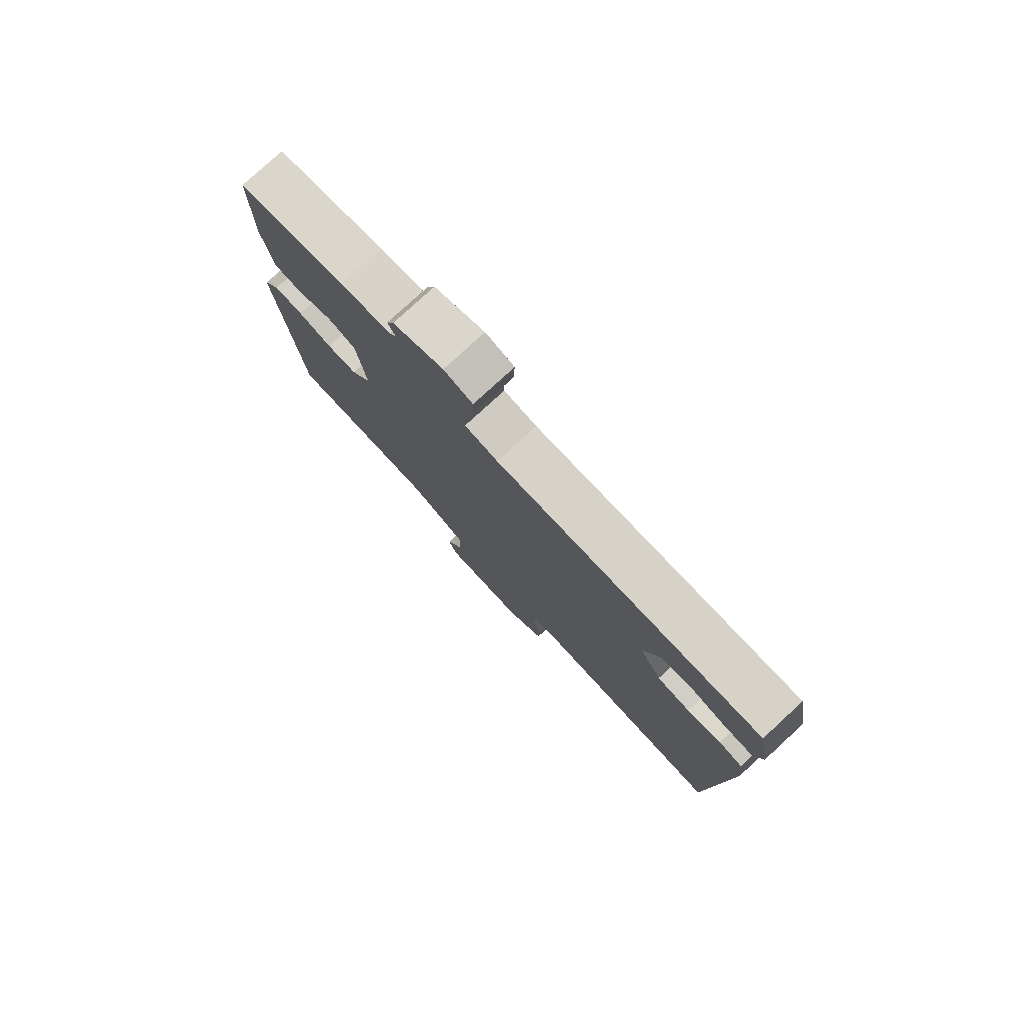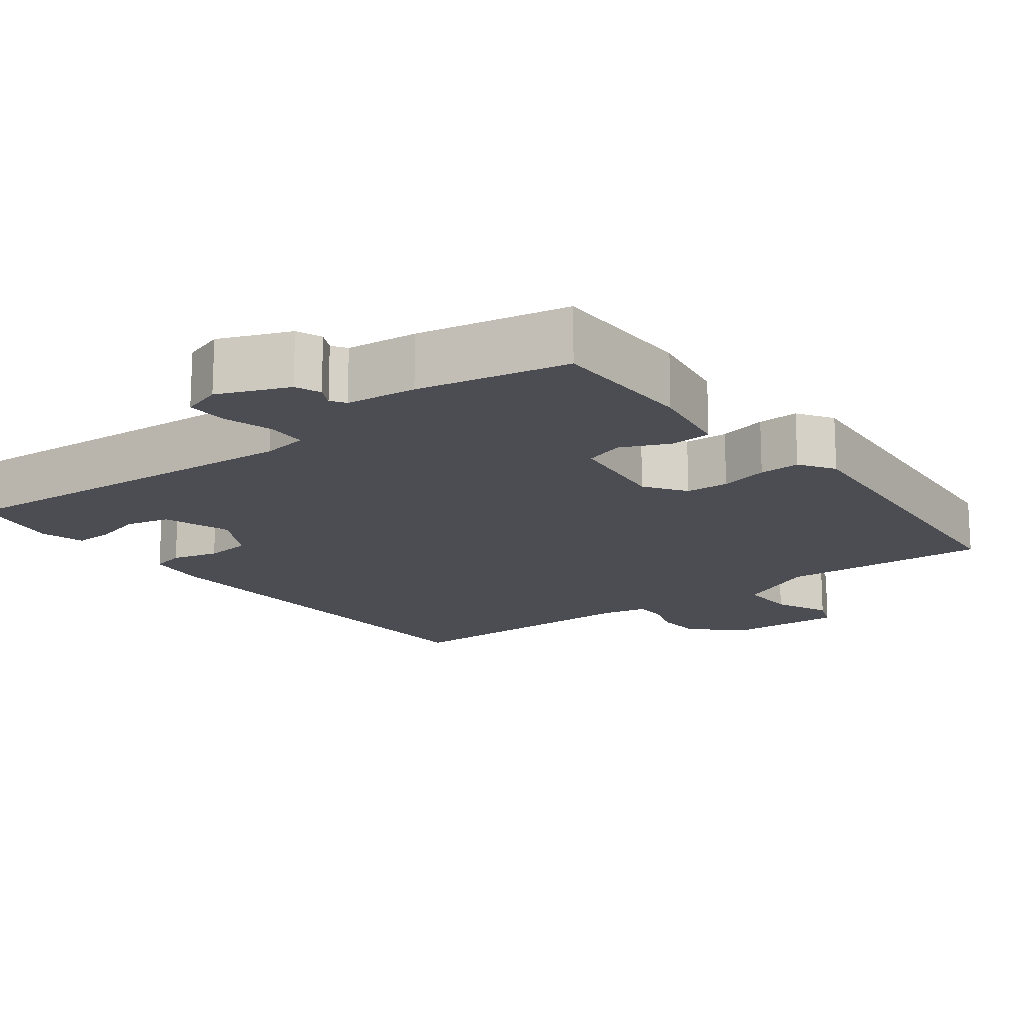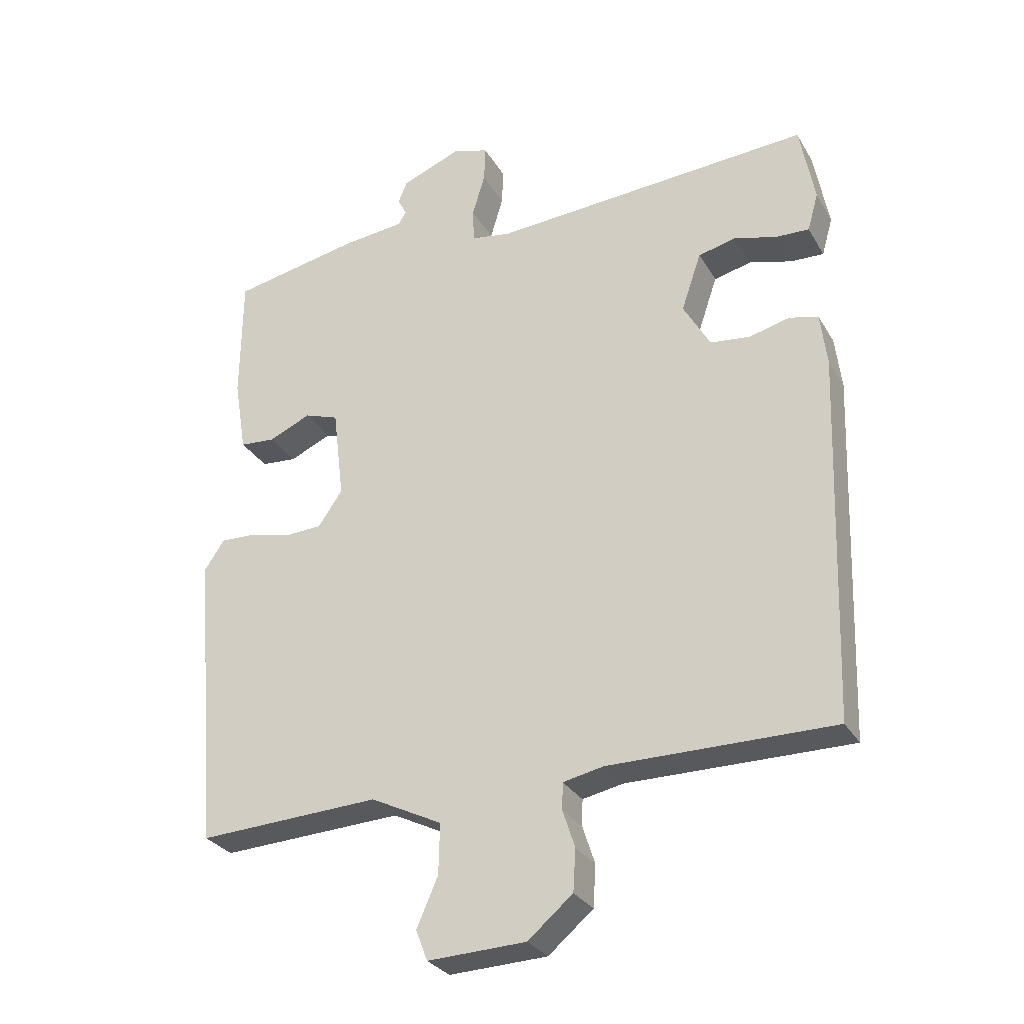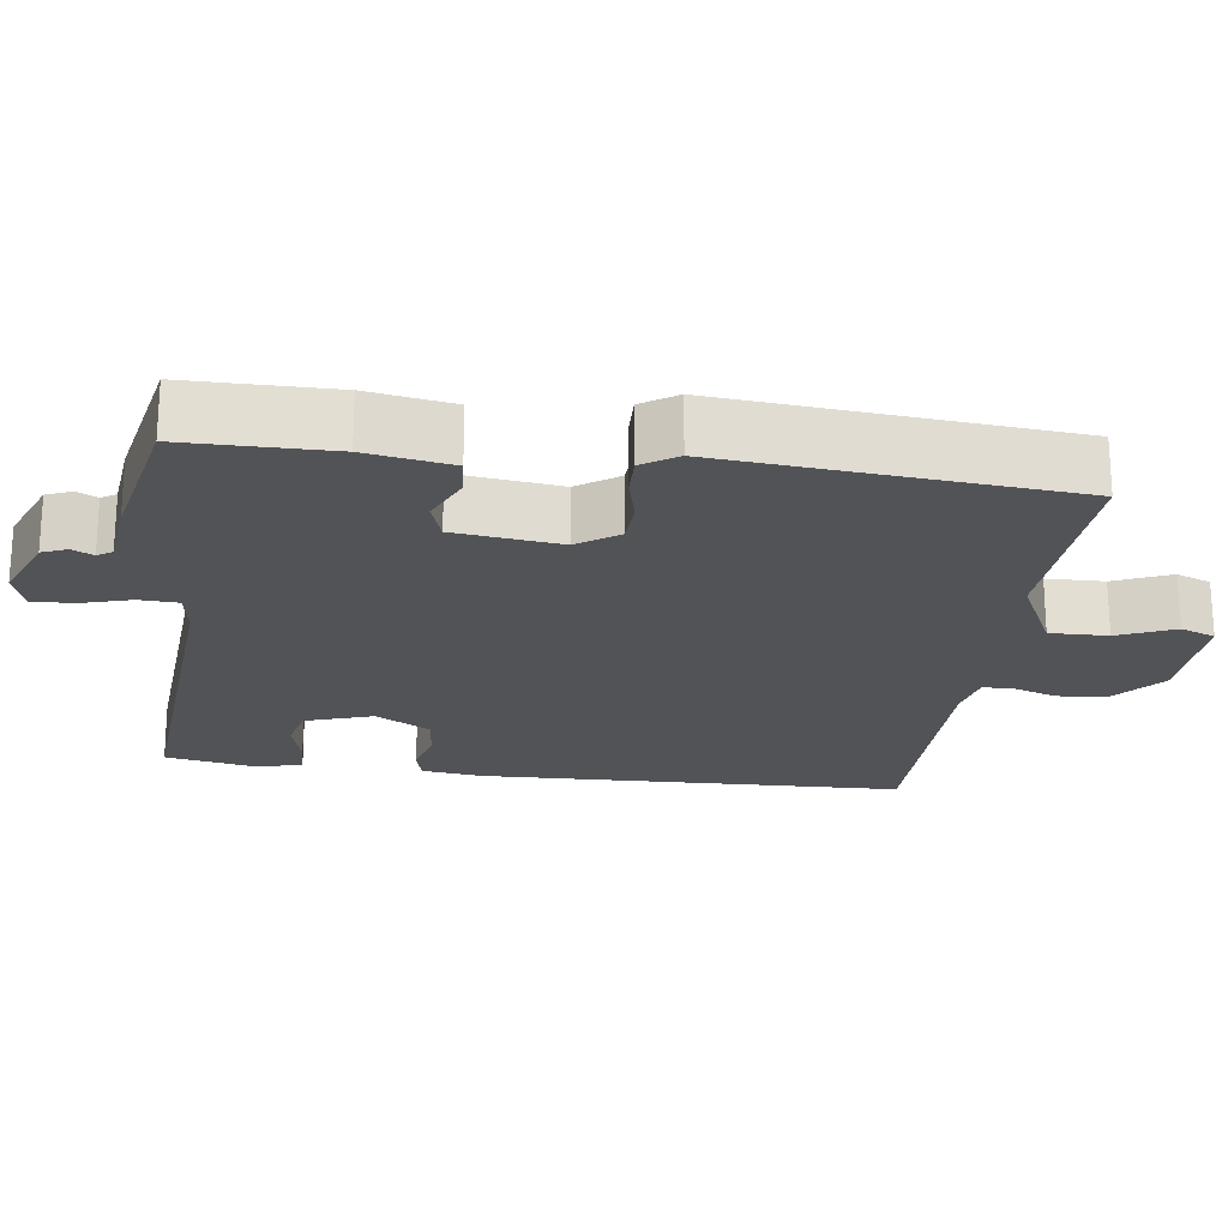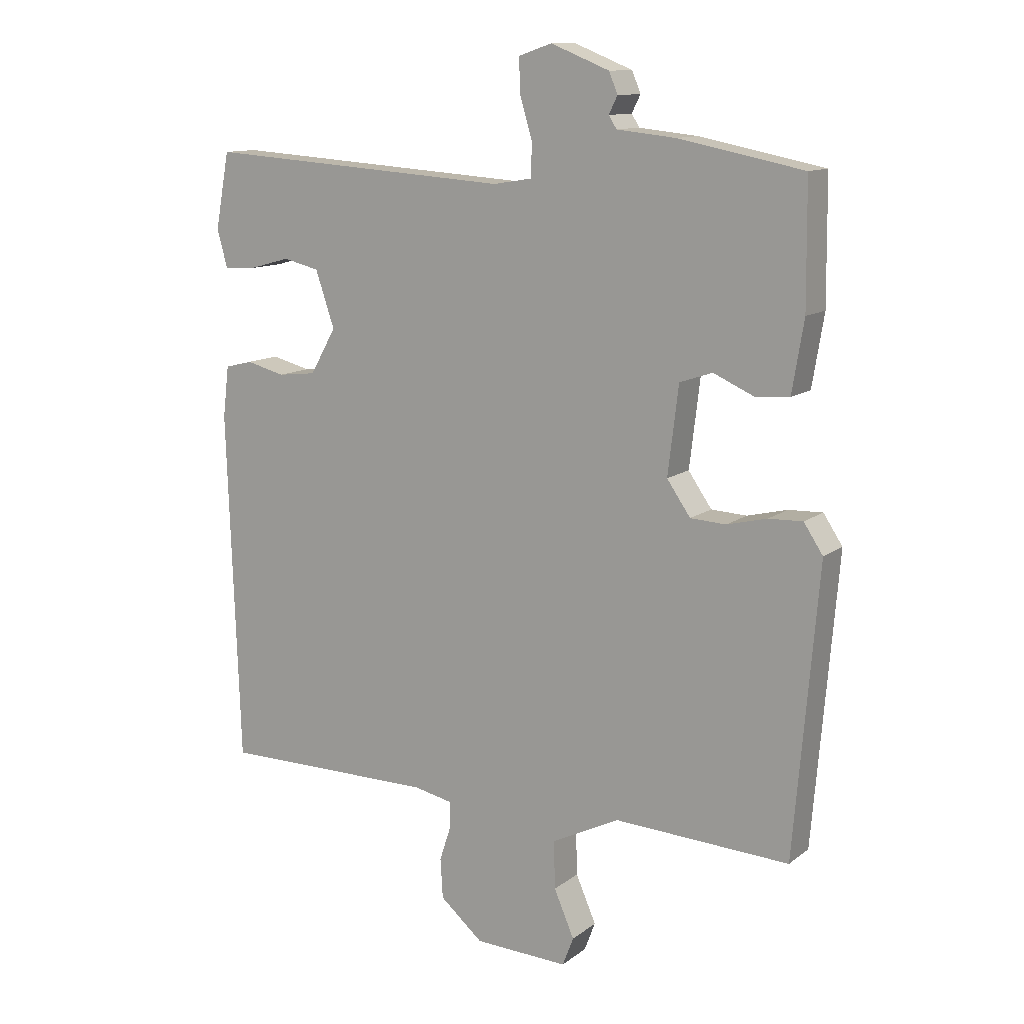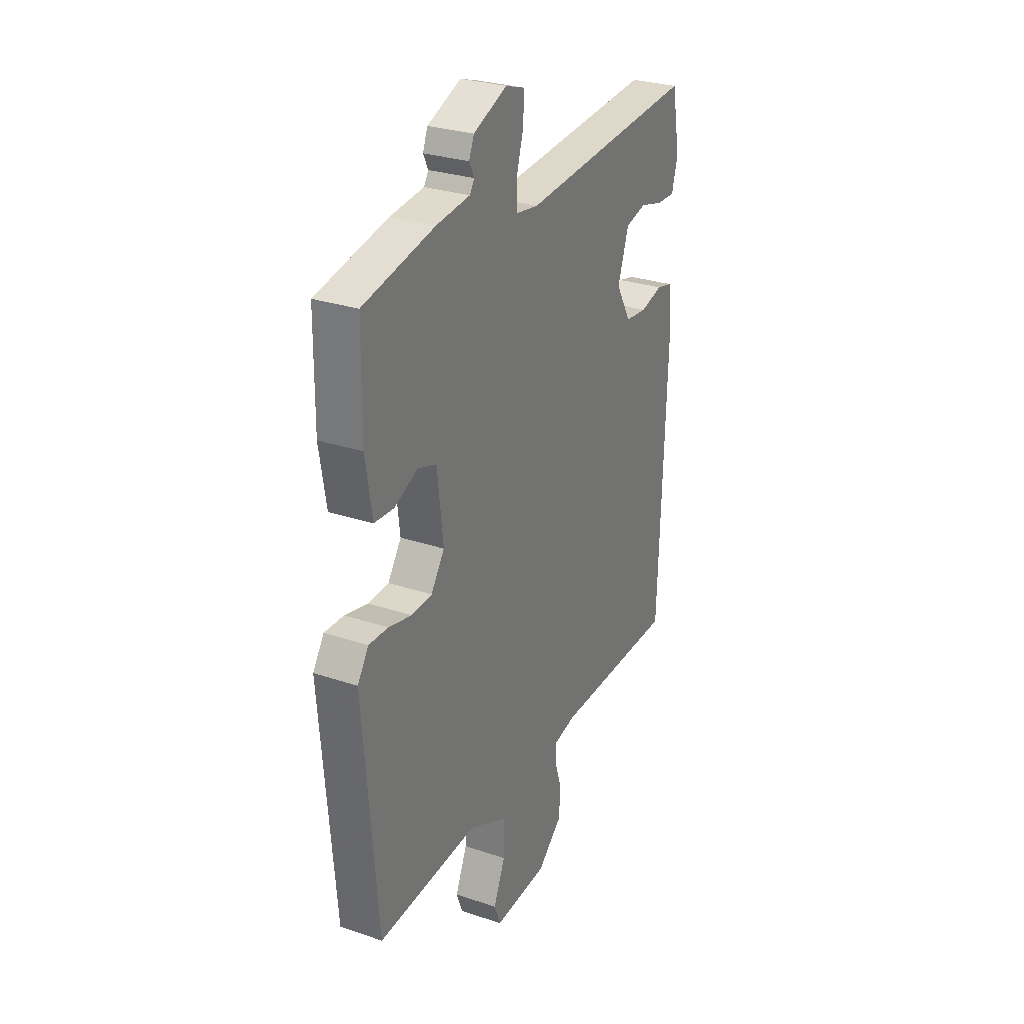
<metadata>
{"format":"obj","ext":"obj","renderer":"f3d","projection":"perspective","resolution":1024,"background":"white","views":[{"elev":78.9,"azim":-132.6,"up":"+Z"},{"elev":-16.3,"azim":37.0,"up":"+Y"},{"elev":-29.3,"azim":-154.9,"up":"+Z"},{"elev":-21.7,"azim":82.1,"up":"+Y"},{"elev":12.1,"azim":31.0,"up":"+Z"},{"elev":28.6,"azim":116.7,"up":"+Z"}]}
</metadata>
<code>
v 0.5 0.07 -0.5
v 0.216 0.07 -0.486
v 0.105 0.07 -0.541
v 0.107 0.07 -0.619
v 0.14 0.07 -0.695
v 0.122 0.07 -0.742
v -0.031 0.07 -0.736
v -0.101 0.07 -0.677
v -0.105 0.07 -0.612
v -0.086 0.07 -0.554
v -0.087 0.07 -0.512
v -0.15 0.07 -0.499
v -0.5 0.07 -0.5
v -0.52 0.07 0.072
v -0.51 0.07 0.155
v -0.465 0.07 0.166
v -0.402 0.07 0.15
v -0.34 0.07 0.157
v -0.298 0.07 0.231
v -0.329 0.07 0.322
v -0.388 0.07 0.336
v -0.454 0.07 0.318
v -0.506 0.07 0.316
v -0.523 0.07 0.376
v -0.5 0.07 0.5
v -0.001 0.07 0.466
v 0.061 0.07 0.476
v 0.063 0.07 0.529
v 0.043 0.07 0.596
v 0.041 0.07 0.652
v 0.095 0.07 0.67
v 0.19 0.07 0.632
v 0.204 0.07 0.598
v 0.19 0.07 0.57
v 0.203 0.07 0.55
v 0.298 0.07 0.54
v 0.5 0.07 0.5
v 0.502 0.07 0.302
v 0.483 0.07 0.187
v 0.428 0.07 0.183
v 0.362 0.07 0.212
v 0.309 0.07 0.194
v 0.292 0.07 0.052
v 0.33 0.07 -0.003
v 0.388 0.07 -0.006
v 0.453 0.07 0.01
v 0.508 0.07 0.012
v 0.539 0.07 -0.035
v 0.5 0 -0.5
v 0.216 0 -0.486
v 0.105 0 -0.541
v 0.107 0 -0.619
v 0.14 0 -0.695
v 0.122 0 -0.742
v -0.031 0 -0.736
v -0.101 0 -0.677
v -0.105 0 -0.612
v -0.086 0 -0.554
v -0.087 0 -0.512
v -0.15 0 -0.499
v -0.5 0 -0.5
v -0.52 0 0.072
v -0.51 0 0.155
v -0.465 0 0.166
v -0.402 0 0.15
v -0.34 0 0.157
v -0.298 0 0.231
v -0.329 0 0.322
v -0.388 0 0.336
v -0.454 0 0.318
v -0.506 0 0.316
v -0.523 0 0.376
v -0.5 0 0.5
v -0.001 0 0.466
v 0.061 0 0.476
v 0.063 0 0.529
v 0.043 0 0.596
v 0.041 0 0.652
v 0.095 0 0.67
v 0.19 0 0.632
v 0.204 0 0.598
v 0.19 0 0.57
v 0.203 0 0.55
v 0.298 0 0.54
v 0.5 0 0.5
v 0.502 0 0.302
v 0.483 0 0.187
v 0.428 0 0.183
v 0.362 0 0.212
v 0.309 0 0.194
v 0.292 0 0.052
v 0.33 0 -0.003
v 0.388 0 -0.006
v 0.453 0 0.01
v 0.508 0 0.012
v 0.539 0 -0.035
f 48 1 2
f 47 48 2
f 46 47 2
f 45 46 2
f 44 45 2 3
f 43 44 3
f 42 43 3
f 39 40 41
f 38 39 41
f 37 38 41
f 36 37 41
f 35 36 41
f 34 35 41 42
f 32 33 34
f 31 32 34
f 30 31 34
f 29 30 34
f 28 29 34
f 34 42 3
f 28 34 3
f 27 28 3
f 24 25 26
f 23 24 26
f 22 23 26
f 21 22 26
f 20 21 26 27
f 27 3 4
f 20 27 4
f 19 20 4
f 15 16 17
f 14 15 17
f 13 14 17
f 12 13 17
f 11 12 17 18
f 8 9 10
f 7 8 10
f 6 7 10
f 5 6 10
f 4 5 10
f 4 10 11
f 4 11 18 19
f 50 49 96
f 50 96 95
f 50 95 94
f 50 94 93
f 51 50 93 92
f 51 92 91
f 51 91 90
f 89 88 87
f 89 87 86
f 89 86 85
f 89 85 84
f 89 84 83
f 90 89 83 82
f 82 81 80
f 82 80 79
f 82 79 78
f 82 78 77
f 82 77 76
f 51 90 82
f 51 82 76
f 51 76 75
f 74 73 72
f 74 72 71
f 74 71 70
f 74 70 69
f 75 74 69 68
f 52 51 75
f 52 75 68
f 52 68 67
f 65 64 63
f 65 63 62
f 65 62 61
f 65 61 60
f 66 65 60 59
f 58 57 56
f 58 56 55
f 58 55 54
f 58 54 53
f 58 53 52
f 59 58 52
f 67 66 59 52
f 1 49 50 2
f 2 50 51 3
f 3 51 52 4
f 4 52 53 5
f 5 53 54 6
f 6 54 55 7
f 7 55 56 8
f 8 56 57 9
f 9 57 58 10
f 10 58 59 11
f 11 59 60 12
f 12 60 61 13
f 13 61 62 14
f 14 62 63 15
f 15 63 64 16
f 16 64 65 17
f 17 65 66 18
f 18 66 67 19
f 19 67 68 20
f 20 68 69 21
f 21 69 70 22
f 22 70 71 23
f 23 71 72 24
f 24 72 73 25
f 25 73 74 26
f 26 74 75 27
f 27 75 76 28
f 28 76 77 29
f 29 77 78 30
f 30 78 79 31
f 31 79 80 32
f 32 80 81 33
f 33 81 82 34
f 34 82 83 35
f 35 83 84 36
f 36 84 85 37
f 37 85 86 38
f 38 86 87 39
f 39 87 88 40
f 40 88 89 41
f 41 89 90 42
f 42 90 91 43
f 43 91 92 44
f 44 92 93 45
f 45 93 94 46
f 46 94 95 47
f 47 95 96 48
f 48 96 49 1

</code>
